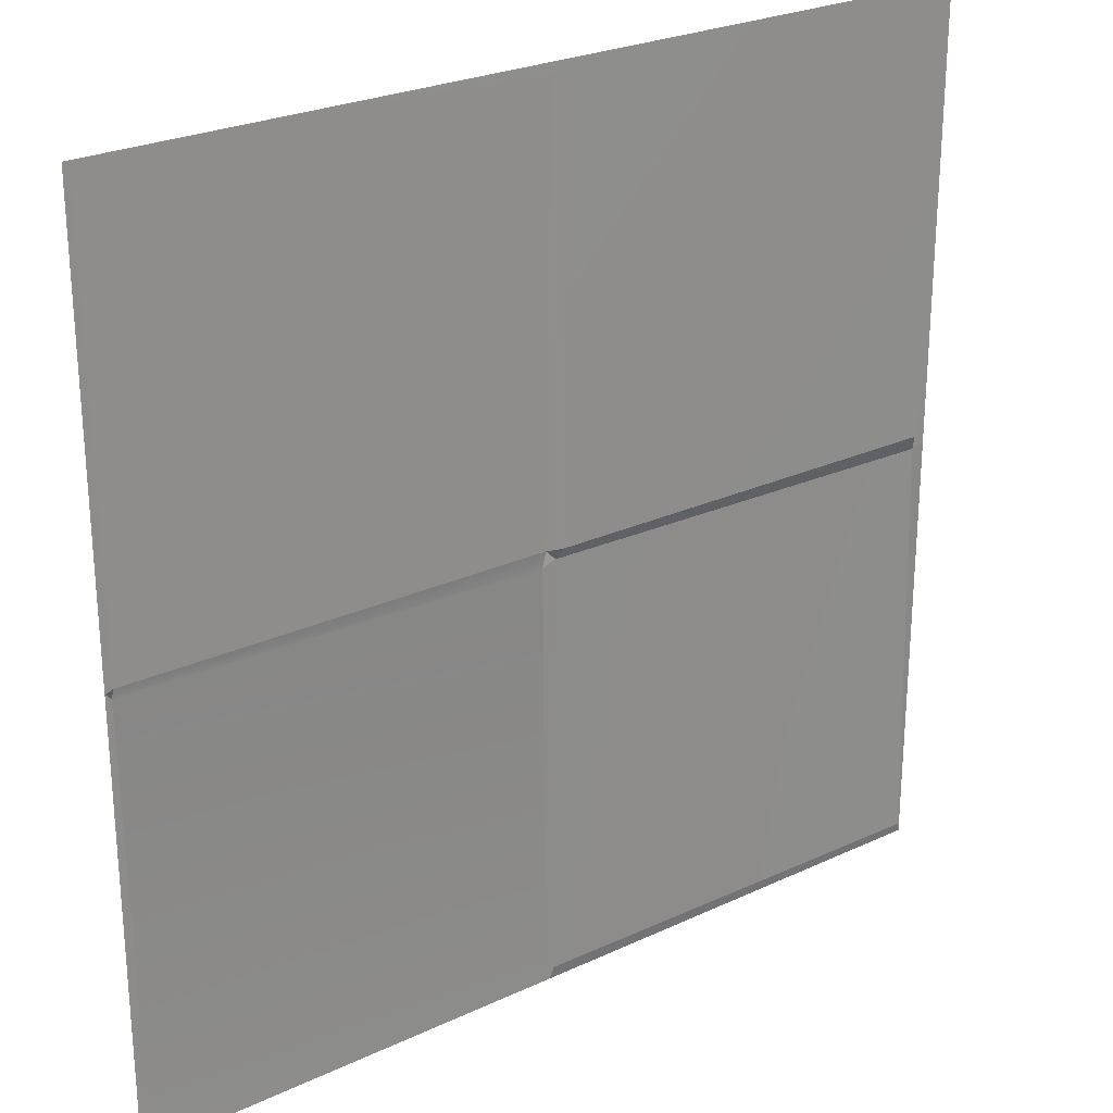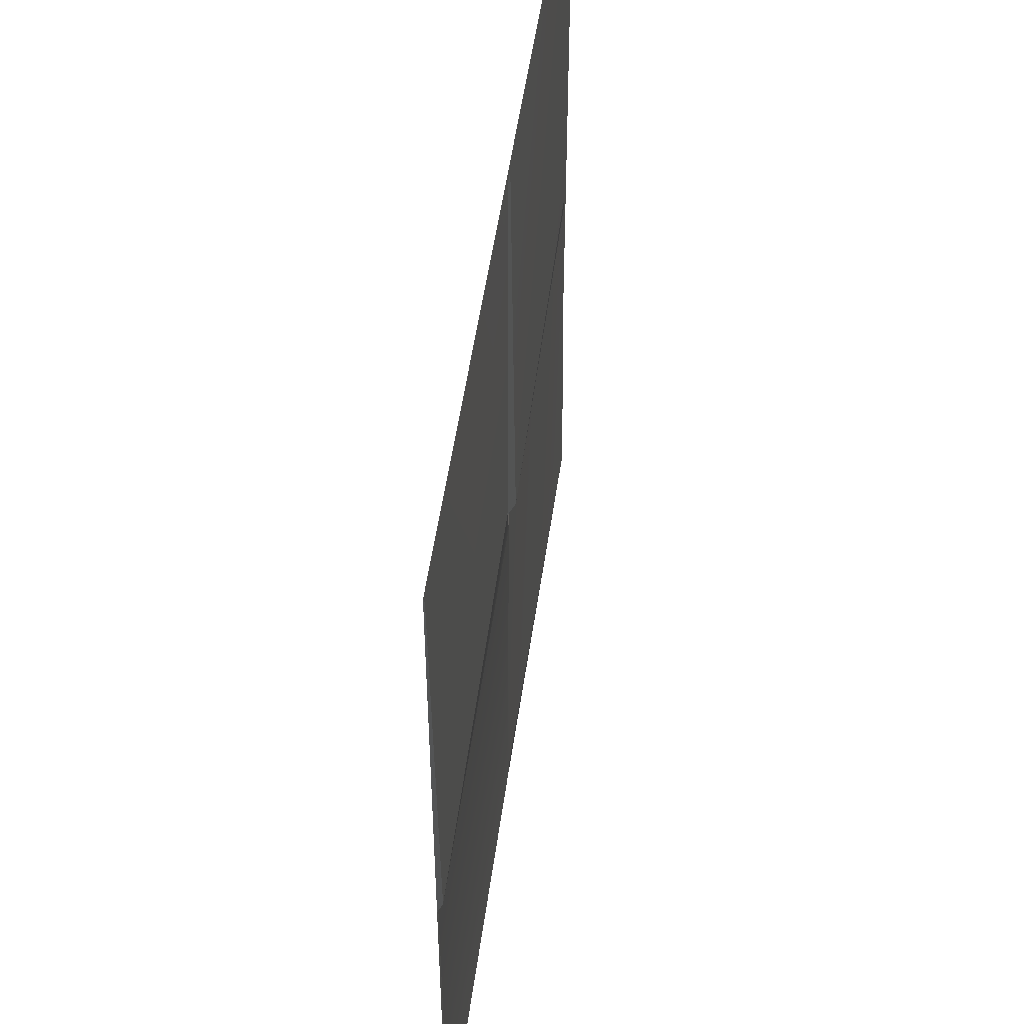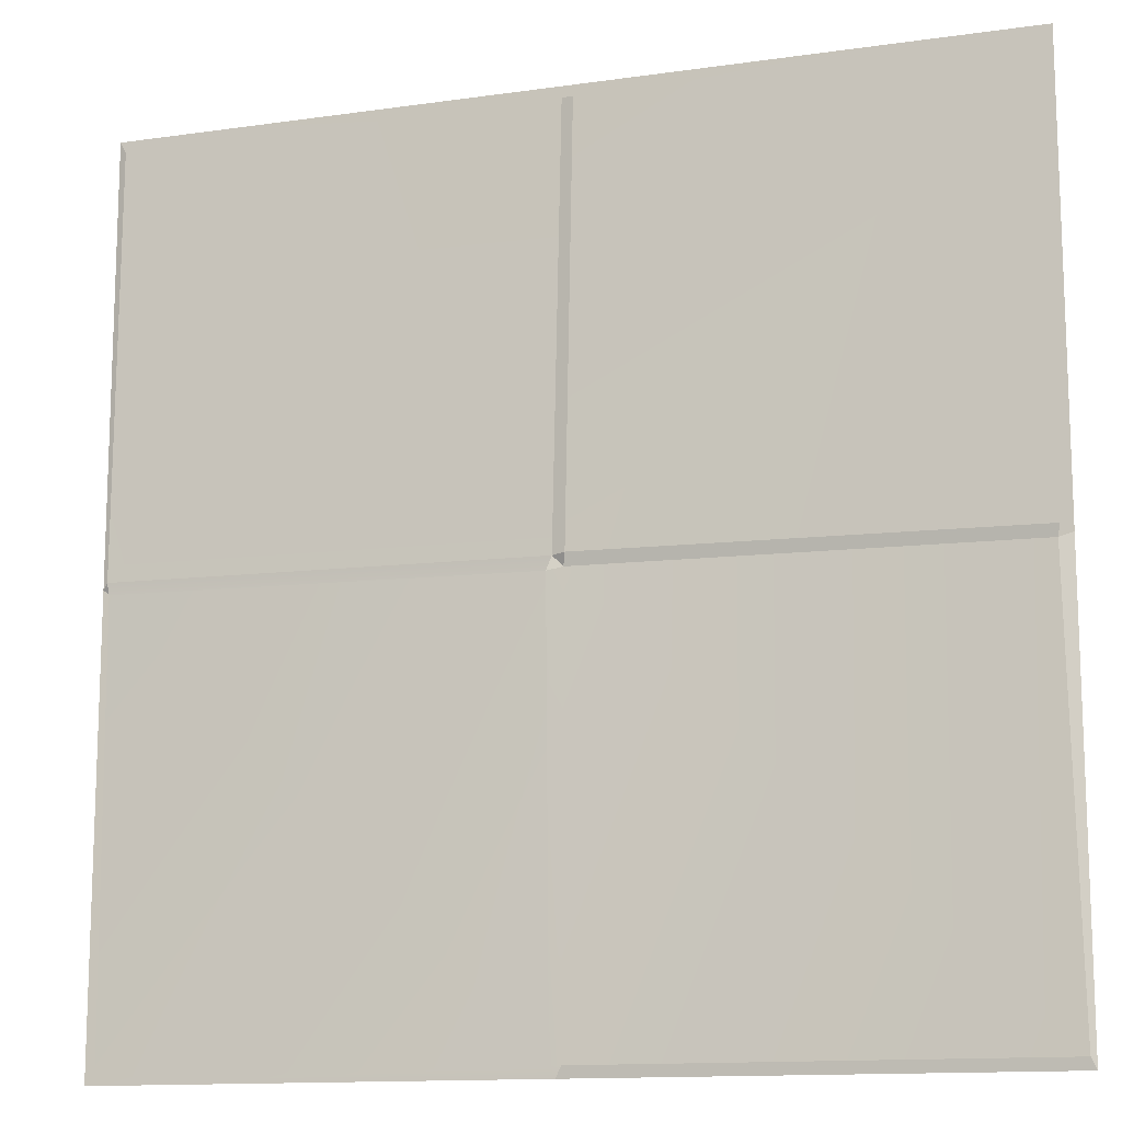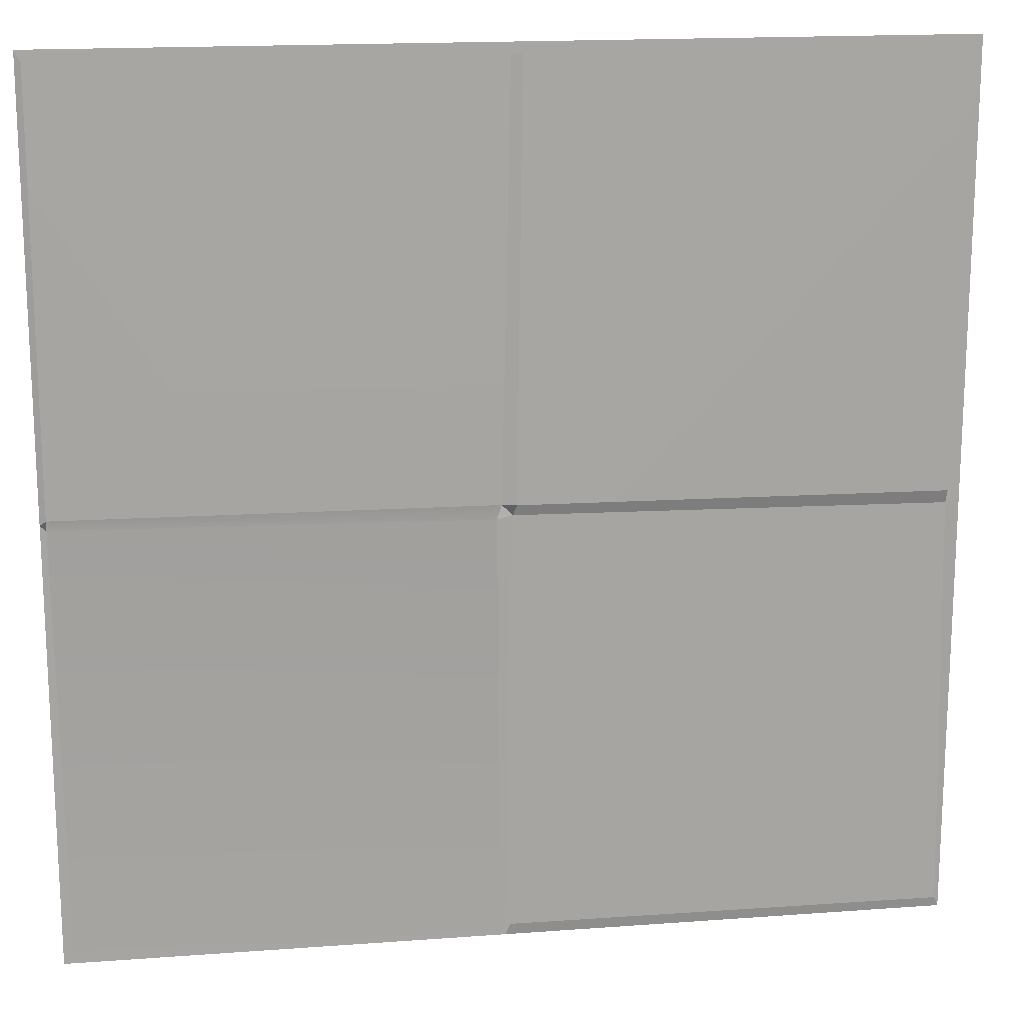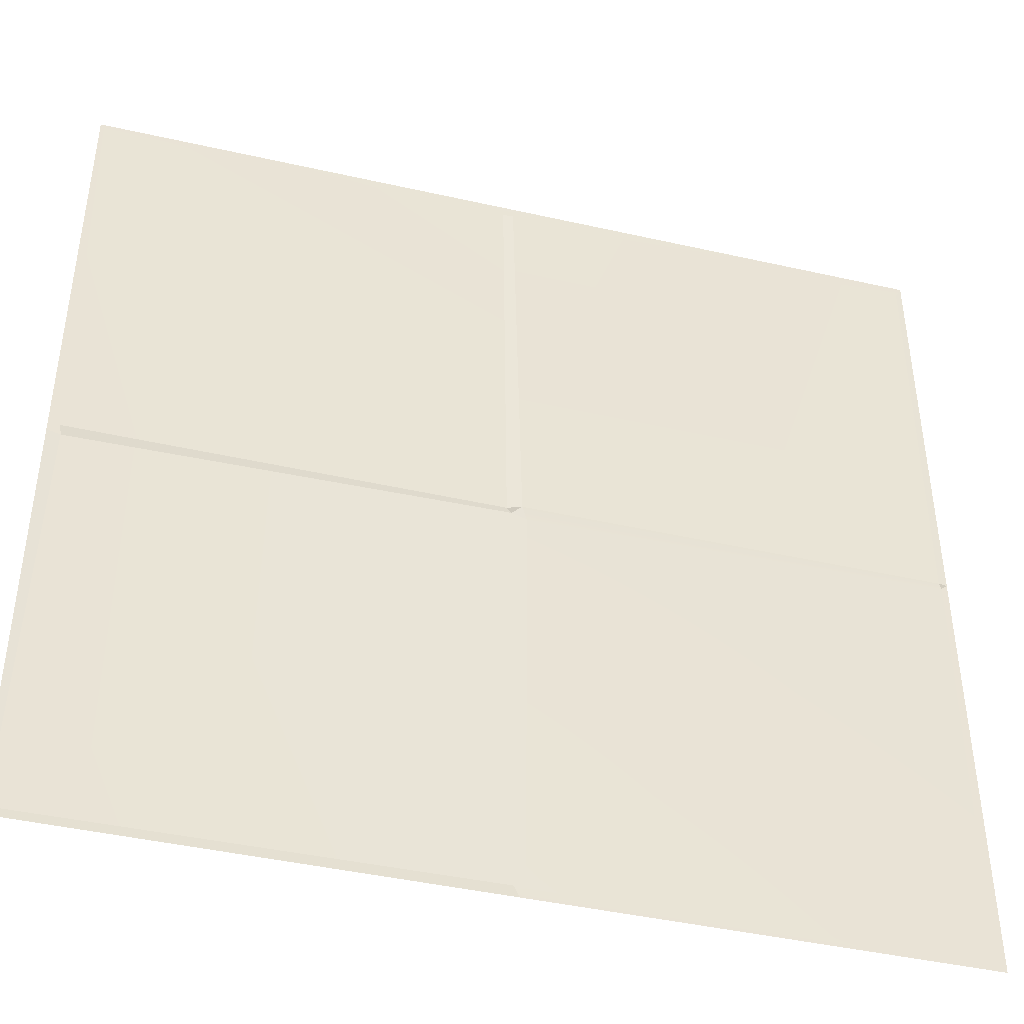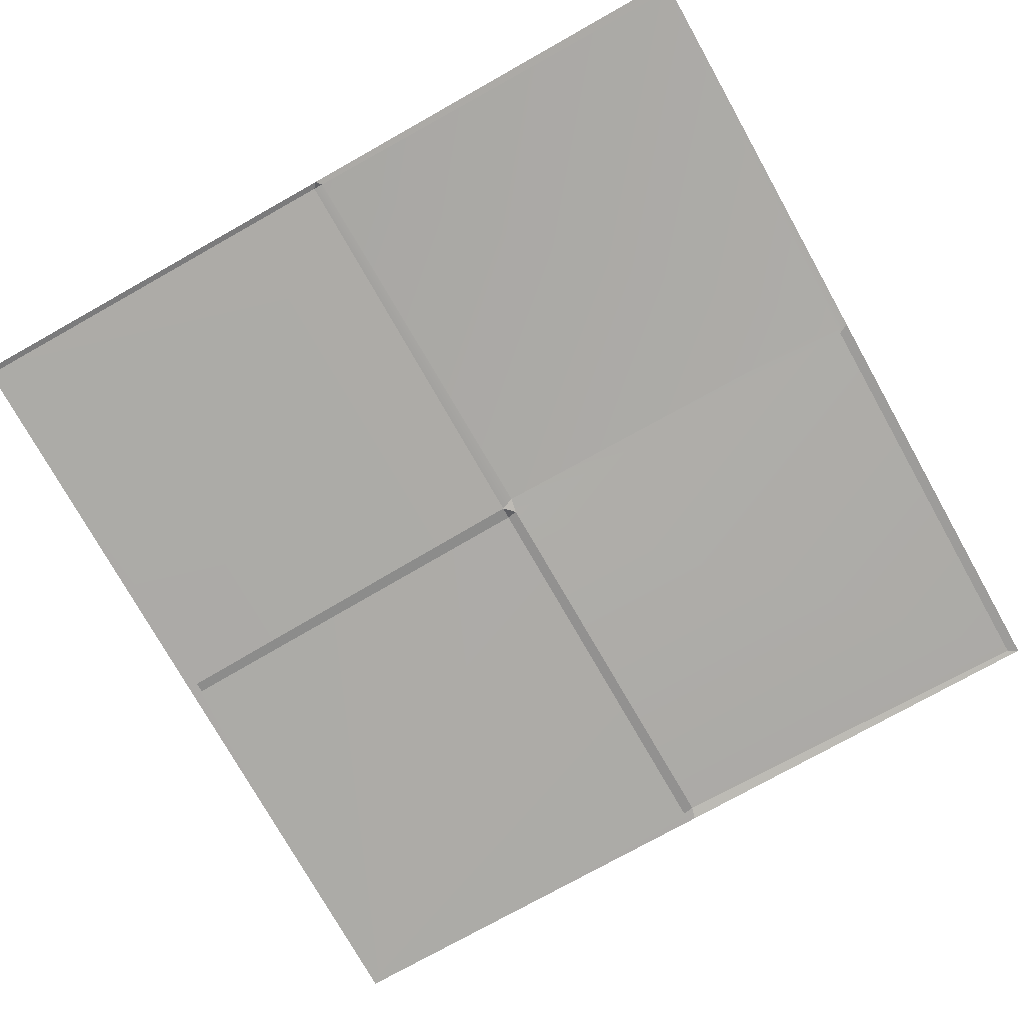
<metadata>
{"format":"obj","ext":"obj","renderer":"f3d","projection":"perspective","resolution":1024,"background":"white","views":[{"elev":25.8,"azim":143.3,"up":"+Z"},{"elev":51.0,"azim":97.8,"up":"+Z"},{"elev":-13.2,"azim":-162.0,"up":"+Z"},{"elev":16.7,"azim":171.4,"up":"+Z"},{"elev":-43.4,"azim":-15.0,"up":"+Z"},{"elev":-76.0,"azim":119.3,"up":"+Y"}]}
</metadata>
<code>
v 4.966 0.02437 -2.44
v 2.553 0 -2.464
v 2.58 0.0108 -2.541
v 4.966 0 -2.5
v 5 0 0
v 2.47 0 0
v 2.502 0 -0.06305
v 4.966 0.0008424 -0.06223
v 2.441 0.001183 -0.06289
v 0.03358 0 -0.0395
v 0 0 0
v 4.966 0 -2.5
v 2.58 0.0108 -2.541
v 2.565 0.0002123 -4.938
v 4.945 0 -4.96
v 0.07658 0 -2.557
v 0 0 -2.536
v 0 0 -5
v 0.02739 0.01882 -4.939
v 0.06583 0 -2.489
v 0 0 -2.536
v 0.07658 0 -2.557
v 0 0 0
v 0.03358 0 -0.0395
v 2.58 0.0108 -2.541
v 2.493 0 -2.524
v 2.505 0 -4.938
v 2.565 0.0002123 -4.938
v 2.534 0 -5
v 2.553 0 -2.464
v 2.475 0.03421 -2.459
v 2.493 0 -2.524
v 2.475 0.03421 -2.459
v 0.06583 0 -2.489
v 0.07658 0 -2.557
v 2.493 0 -2.524
v 2.493 0 -2.524
v 0.07658 0 -2.557
v 0.02739 0.01882 -4.939
v 2.505 0 -4.938
v 5 0 -2.47
v 4.966 0.02437 -2.44
v 4.966 0 -2.5
v 5 0 -5
v 5 0 -2.47
v 4.966 0 -2.5
v 4.945 0 -4.96
v 2.553 0 -2.464
v 2.493 0 -2.524
v 2.58 0.0108 -2.541
v 5 0 -2.47
v 5 0 0
v 4.966 0.0008424 -0.06223
v 4.966 0.02437 -2.44
v 2.502 0 -0.06305
v 2.553 0 -2.464
v 4.966 0.02437 -2.44
v 4.966 0.0008424 -0.06223
v 2.441 0.001183 -0.06289
v 2.475 0.03421 -2.459
v 2.553 0 -2.464
v 2.502 0 -0.06305
v 0.03358 0 -0.0395
v 0.06583 0 -2.489
v 2.475 0.03421 -2.459
v 2.441 0.001183 -0.06289
v 2.565 0.0002123 -4.938
v 2.534 0 -5
v 5 0 -5
v 4.945 0 -4.96
v 0.02739 0.01882 -4.939
v 0 0 -5
v 2.534 0 -5
v 2.505 0 -4.938
g SM_Env_Sidewalk_01_(12)_340_11
f 1 3 2
f 1 4 3
f 5 7 6
f 5 8 7
f 6 7 9
f 6 9 10
f 6 10 11
f 12 14 13
f 12 15 14
f 16 18 17
f 16 19 18
f 20 22 21
f 23 20 21
f 23 24 20
f 25 27 26
f 25 28 27
f 27 28 29
f 30 32 31
f 33 35 34
f 33 36 35
f 37 39 38
f 37 40 39
f 41 43 42
f 44 46 45
f 44 47 46
f 48 50 49
f 51 53 52
f 51 54 53
f 55 57 56
f 55 58 57
f 59 61 60
f 59 62 61
f 63 65 64
f 63 66 65
f 67 69 68
f 67 70 69
f 71 73 72
f 71 74 73

</code>
